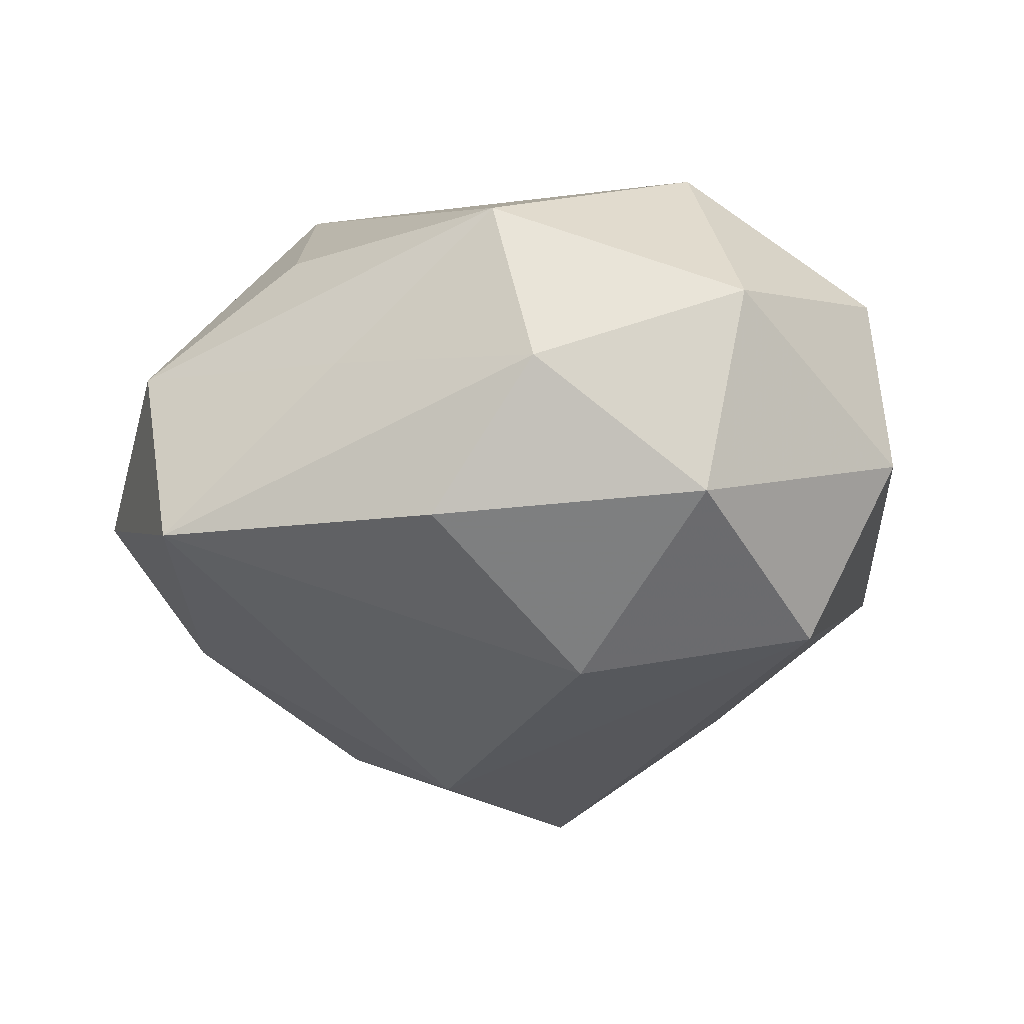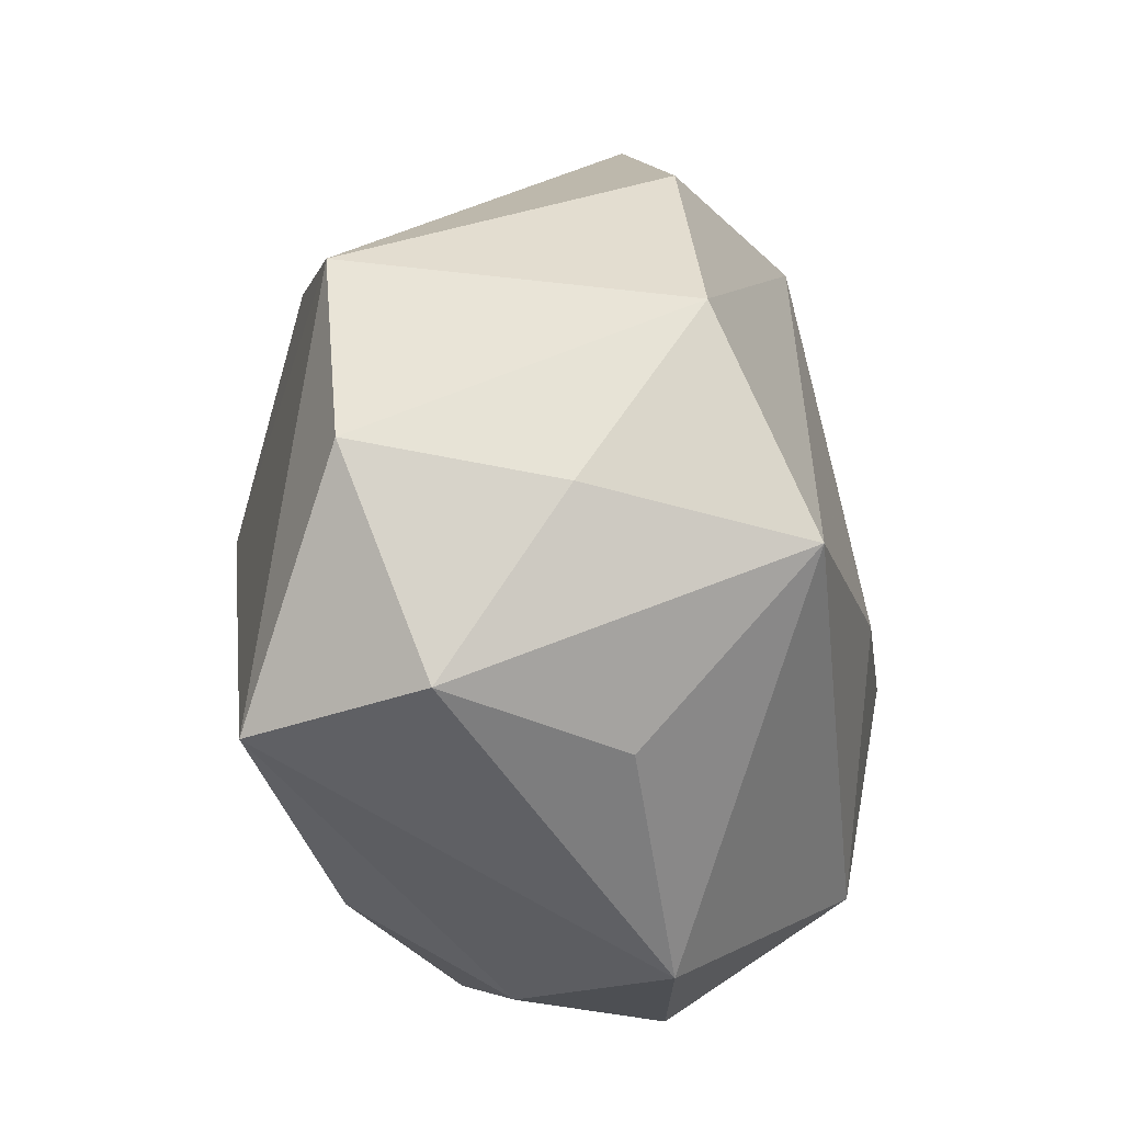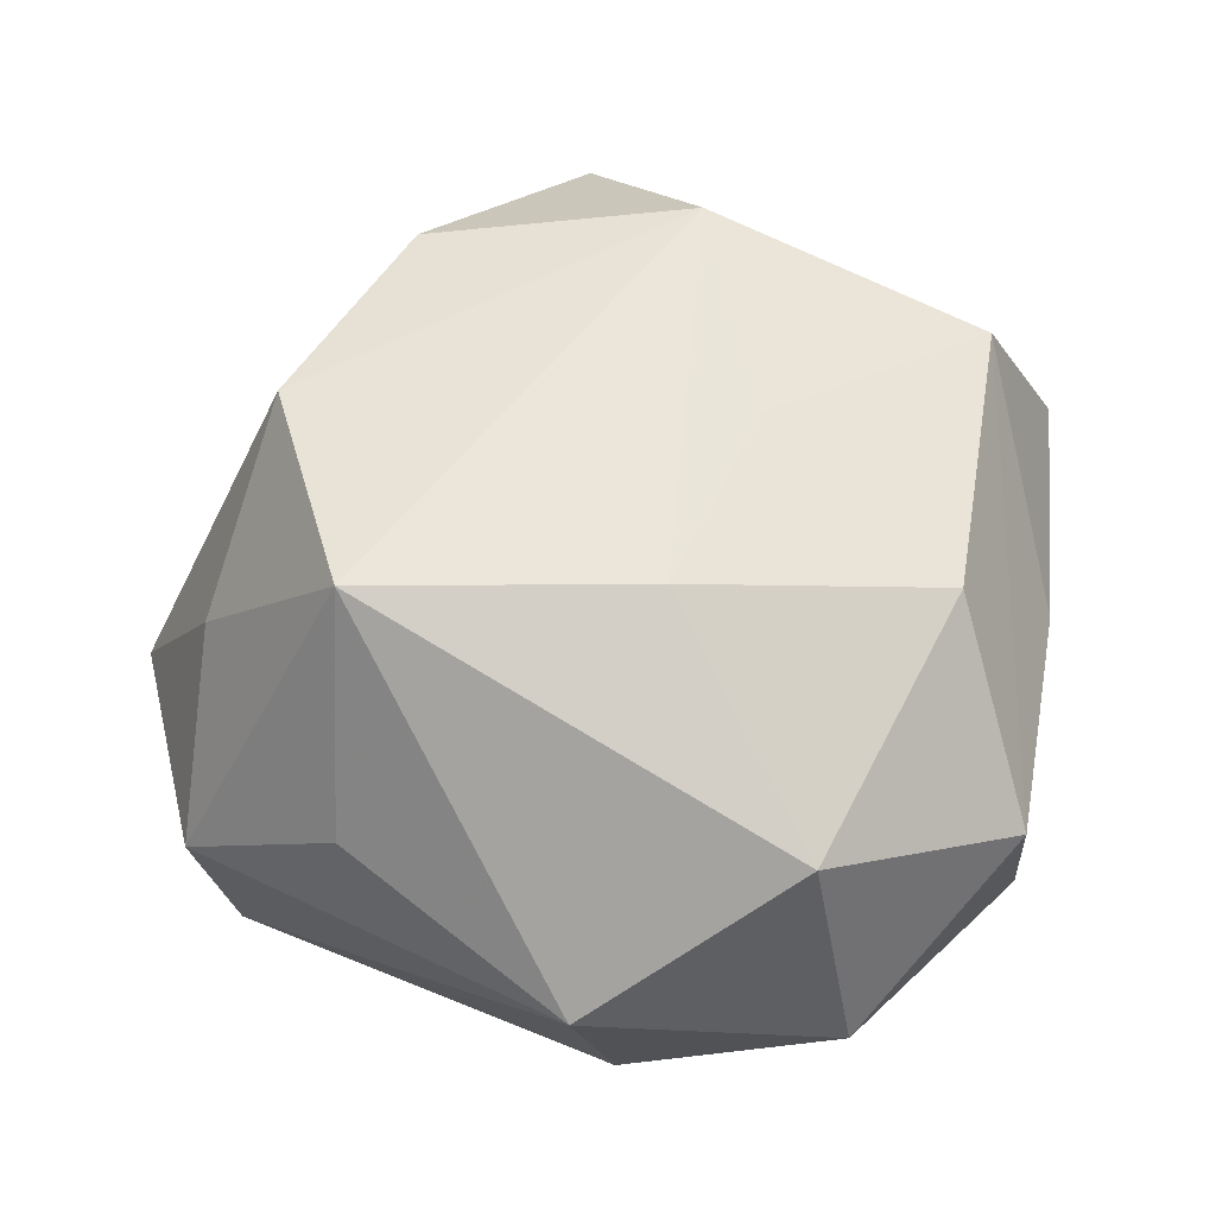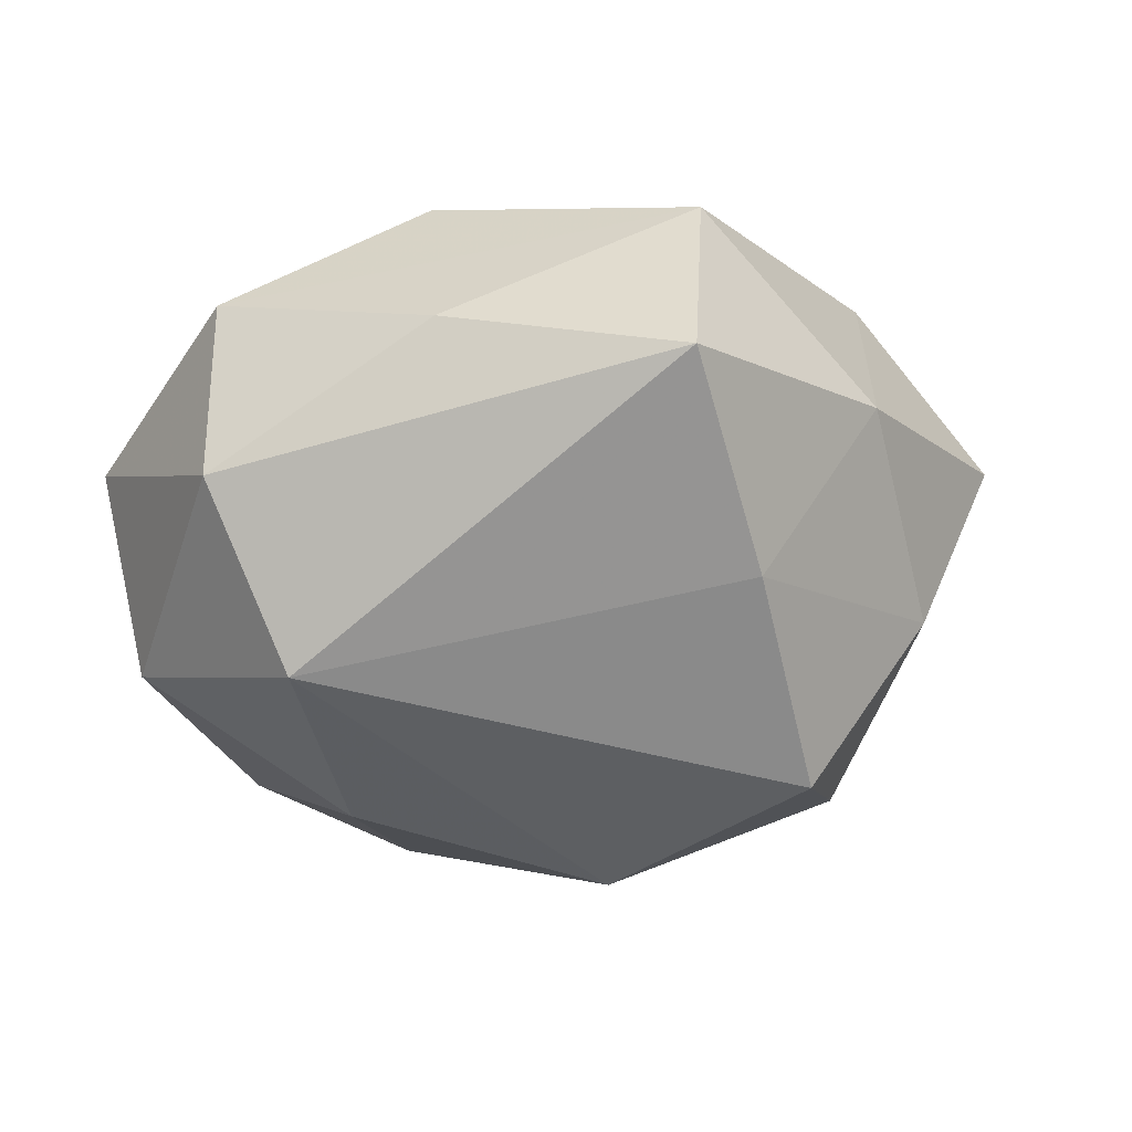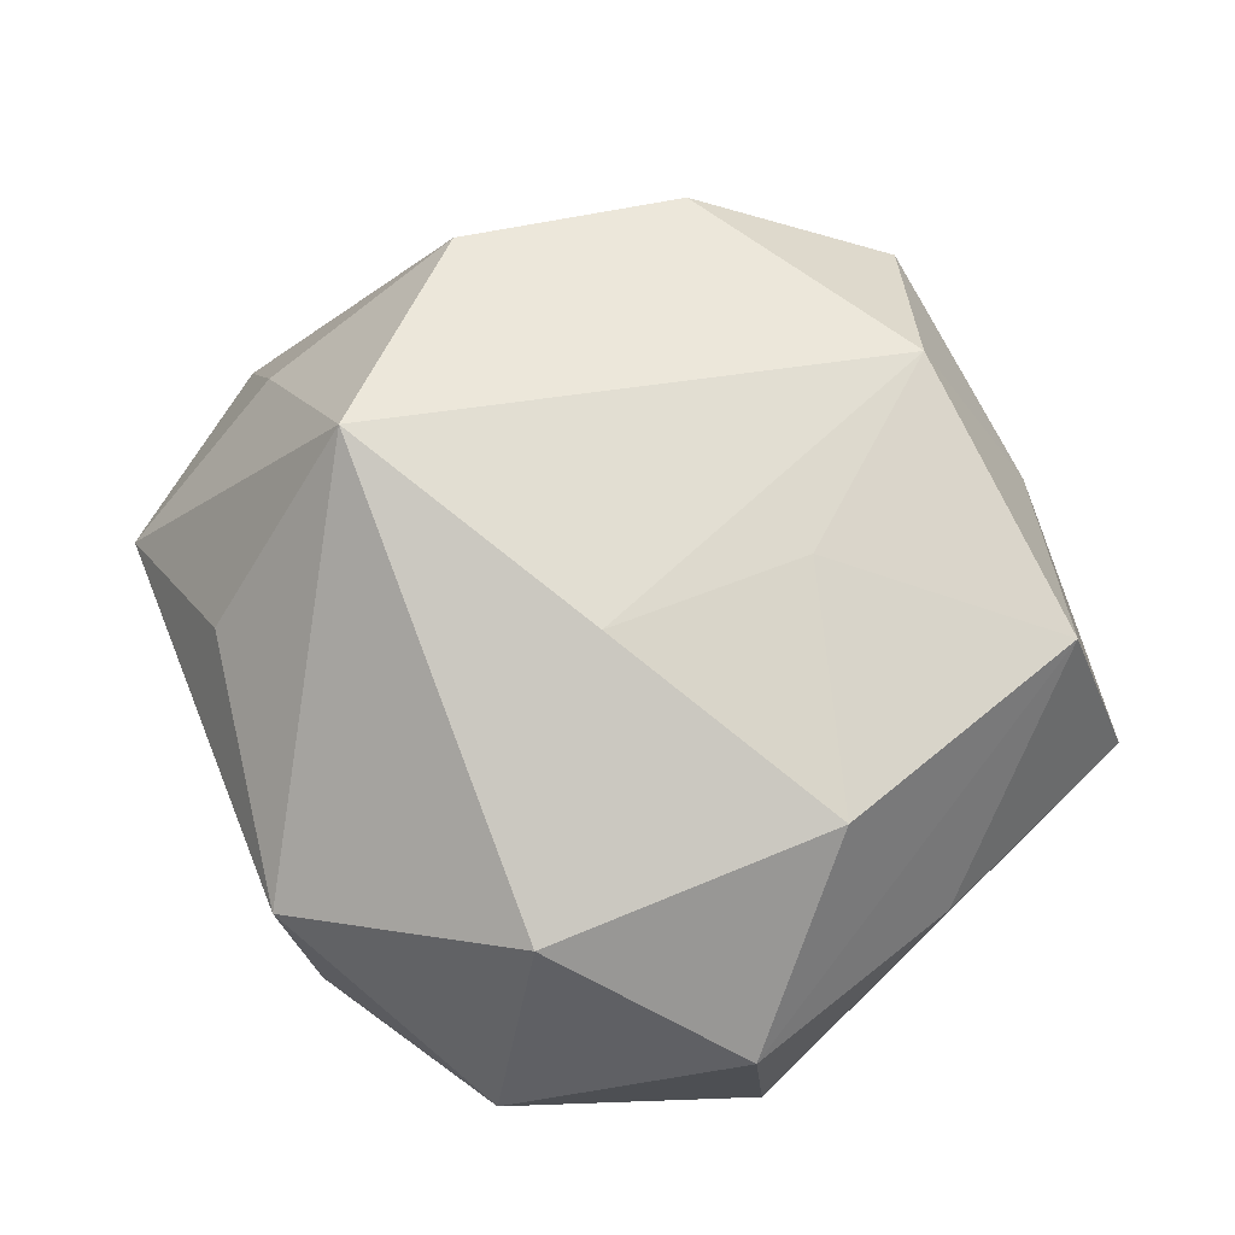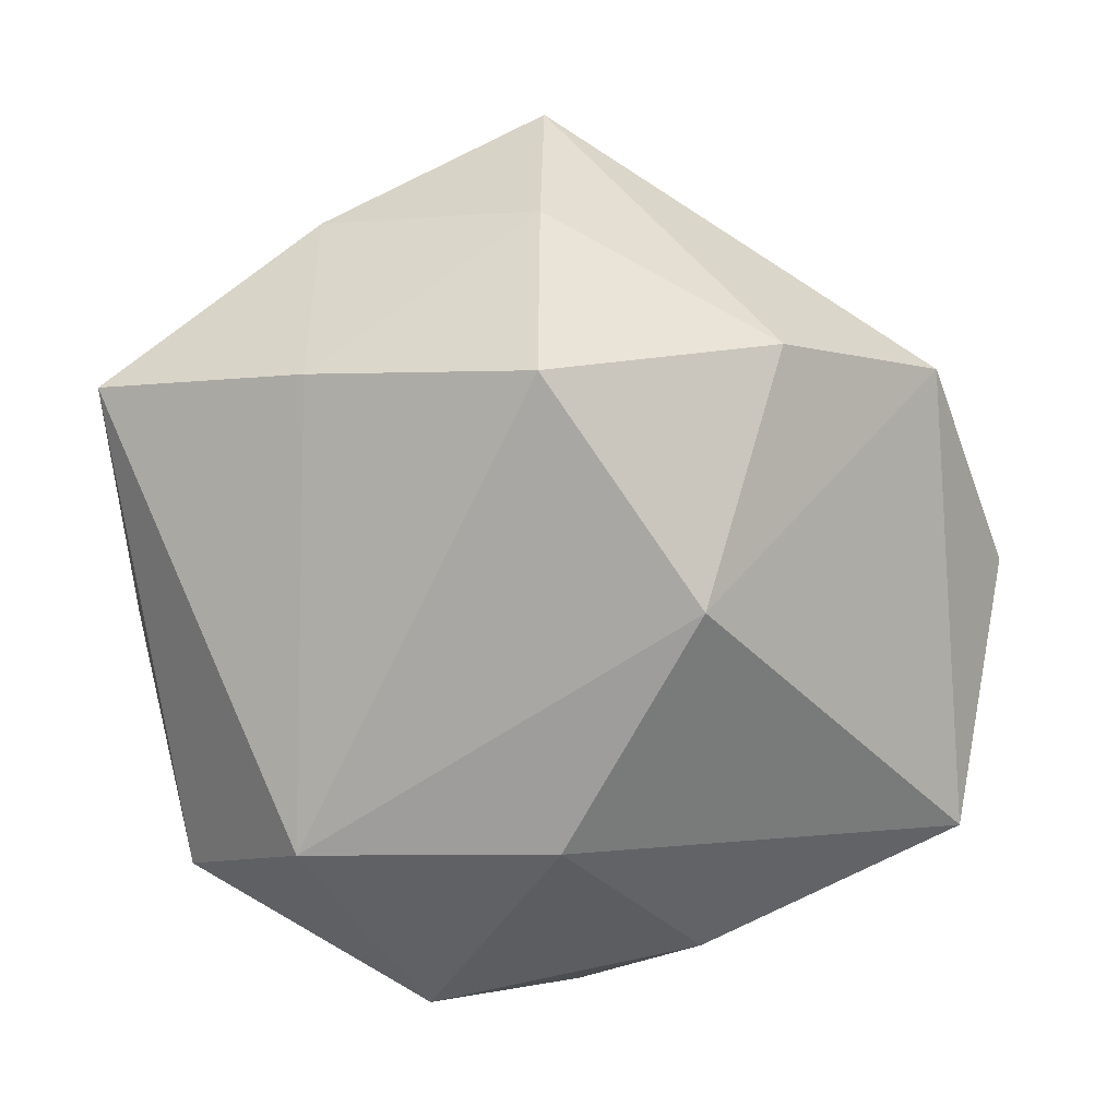
<metadata>
{"format":"obj","ext":"obj","renderer":"f3d","projection":"perspective","resolution":1024,"background":"white","views":[{"elev":-26.3,"azim":-4.4,"up":"+Z"},{"elev":-16.7,"azim":-70.5,"up":"+Y"},{"elev":71.0,"azim":-2.5,"up":"+Z"},{"elev":-26.0,"azim":100.0,"up":"+Z"},{"elev":74.2,"azim":37.6,"up":"+Z"},{"elev":14.8,"azim":168.7,"up":"+Y"}]}
</metadata>
<code>
v 0.05508 0.02809 -0.00253
v 0.01869 -0.04623 -0.02137
v 0.02727 0.04624 0.002934
v 0.04465 0.02774 0.02226
v 0.01148 0.04364 0.02604
v 0.008267 0.03501 -0.03754
v -0.01485 -0.04075 -0.02325
v -0.05806 0.002079 -0.006404
v 0.02365 -0.05134 0.004533
v 0.03741 -0.006588 0.0305
v 0.005364 -0.02238 -0.03632
v -0.02255 0.03509 -0.02757
v 0.0192 -0.0377 0.02983
v -0.04863 -0.0281 -0.02131
v -0.03826 0.02075 0.02979
v -0.02739 -0.04001 -0.001839
v -0.04612 0.02861 -0.01357
v -0.01004 0.007415 -0.04183
v 0.01648 0.01522 0.03094
v -0.003065 -0.05143 -0.006052
v -0.05235 -0.02517 0.002881
v -0.03116 -0.006942 0.04063
v -0.001291 0.05838 0.00772
v 0.04627 -0.0307 -0.009009
v 0.03551 -0.02242 -0.0305
v 0.003607 0.0495 -0.01487
v -0.0481 -0.002396 0.01733
v 0.04432 -0.03103 0.01513
v -0.03329 -0.02966 0.01921
v -0.008136 -0.05058 0.01572
v 0.05093 -0.00262 0.006797
v -0.02243 0.04398 0.02132
v 0.03228 0.03228 -0.0206
v 0.004618 -0.007131 0.03742
f 22 30 13
f 9 28 13
f 13 30 9
f 2 9 20
f 20 9 30
f 11 25 2
f 1 4 31
f 31 4 28
f 21 30 29
f 29 22 21
f 30 22 29
f 13 28 10
f 28 4 10
f 5 23 32
f 32 15 5
f 5 15 22
f 3 4 1
f 3 5 4
f 23 5 3
f 28 9 24
f 24 31 28
f 2 25 24
f 24 9 2
f 24 25 1
f 1 31 24
f 2 20 7
f 7 20 14
f 7 11 2
f 14 11 7
f 16 20 30
f 14 20 16
f 16 30 21
f 21 14 16
f 18 11 14
f 6 25 18
f 25 11 18
f 32 23 17
f 17 18 14
f 17 15 32
f 19 10 4
f 4 5 19
f 33 3 1
f 1 25 33
f 33 25 6
f 12 17 23
f 6 18 12
f 18 17 12
f 8 14 21
f 8 17 14
f 15 17 8
f 34 5 22
f 34 19 5
f 10 19 34
f 34 22 13
f 13 10 34
f 6 12 26
f 26 12 23
f 23 3 26
f 26 33 6
f 3 33 26
f 27 8 21
f 15 8 27
f 21 22 27
f 22 15 27

</code>
